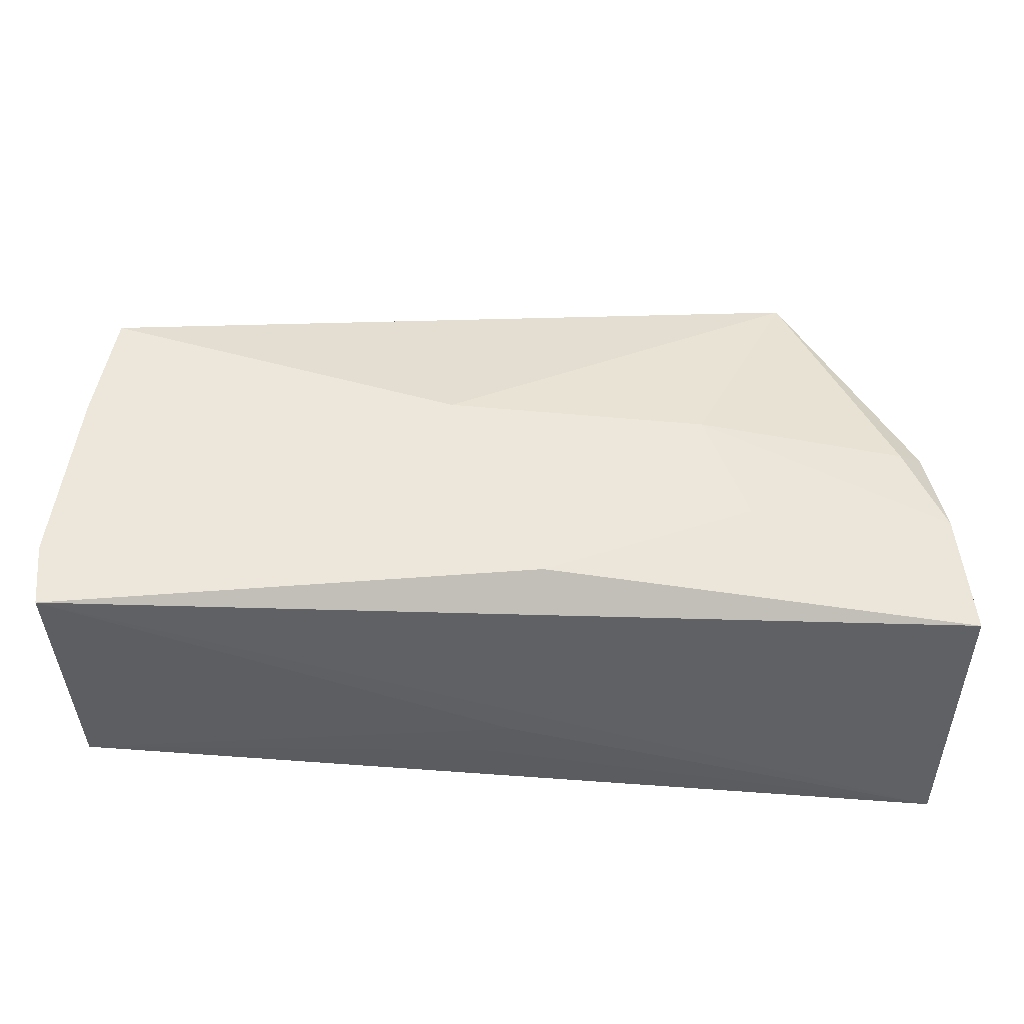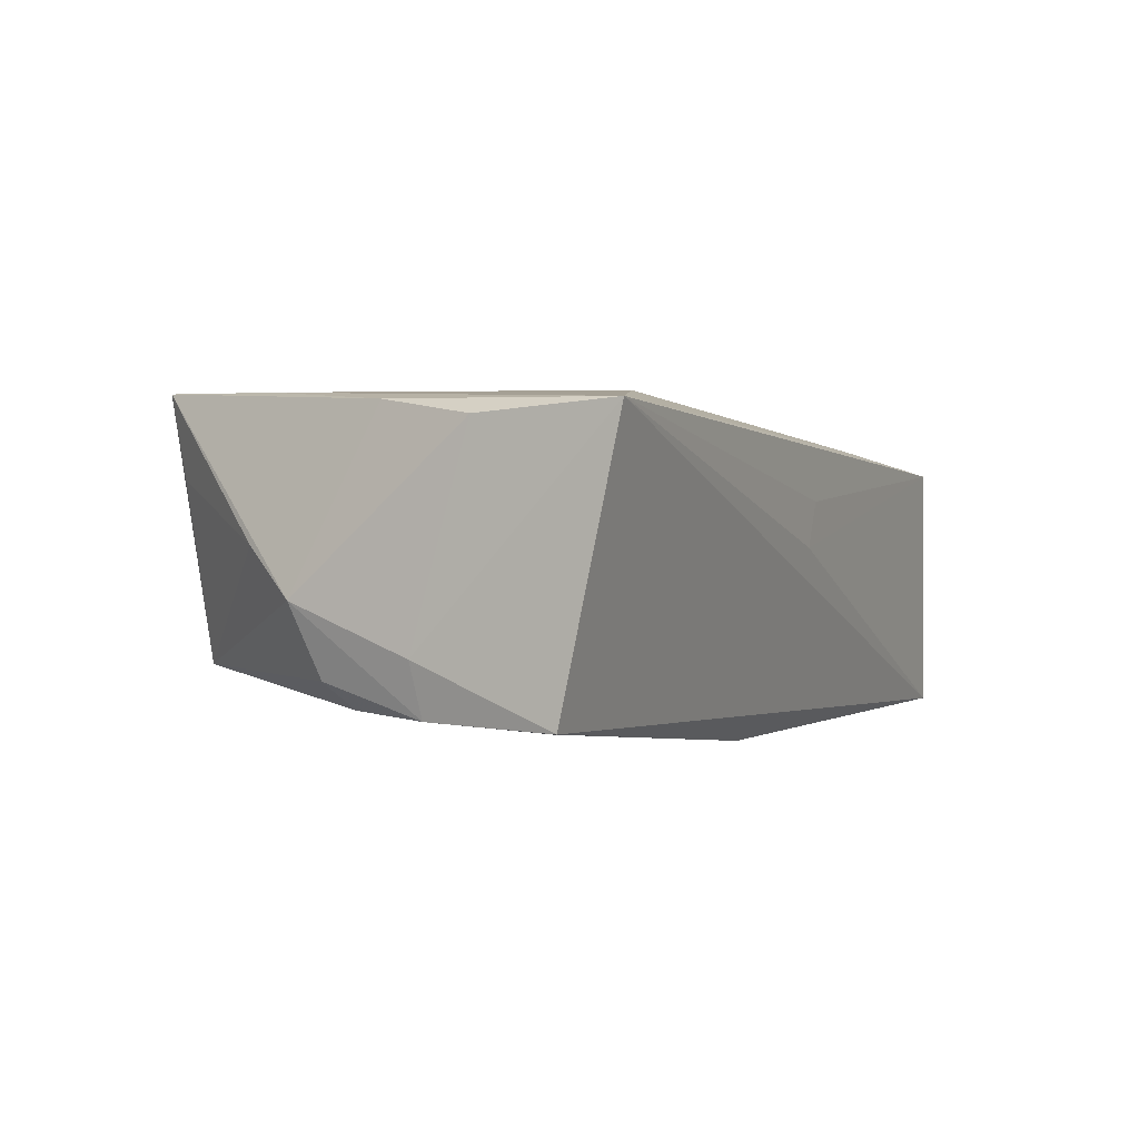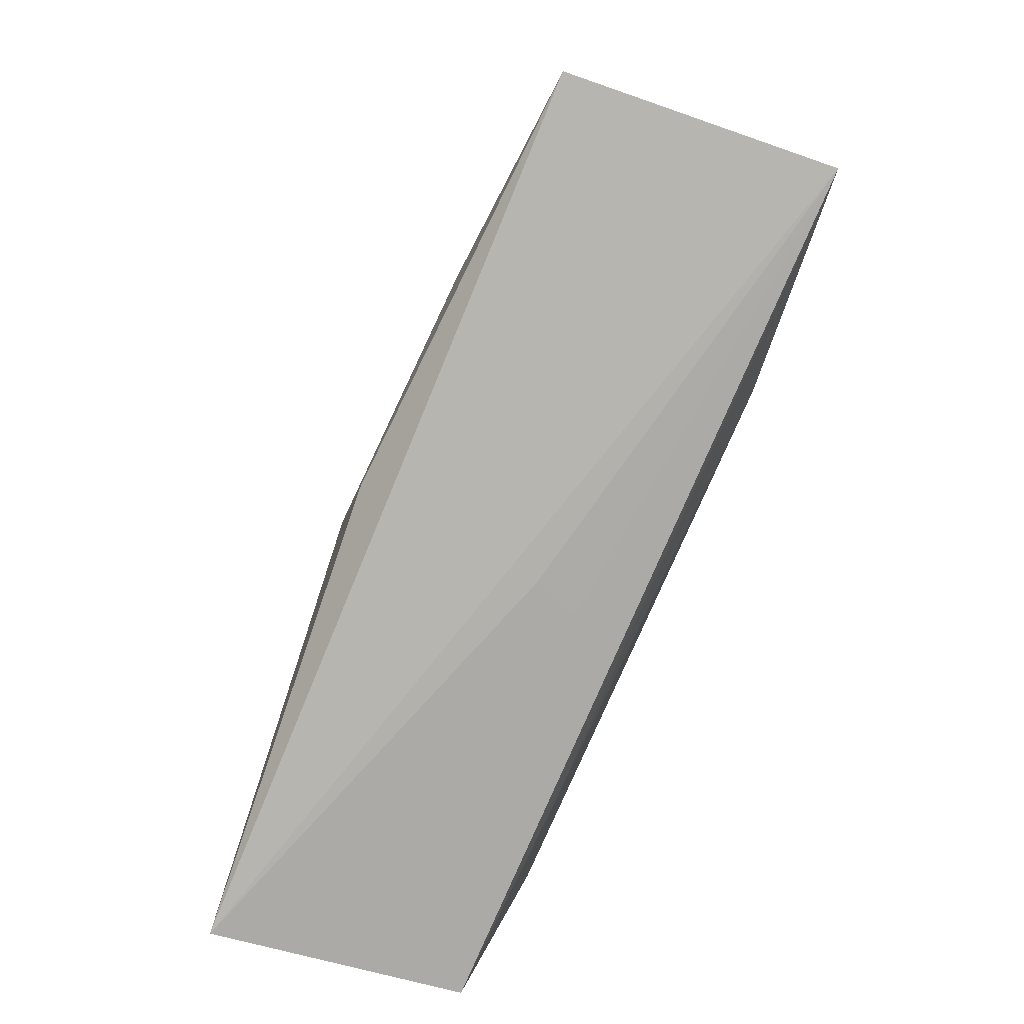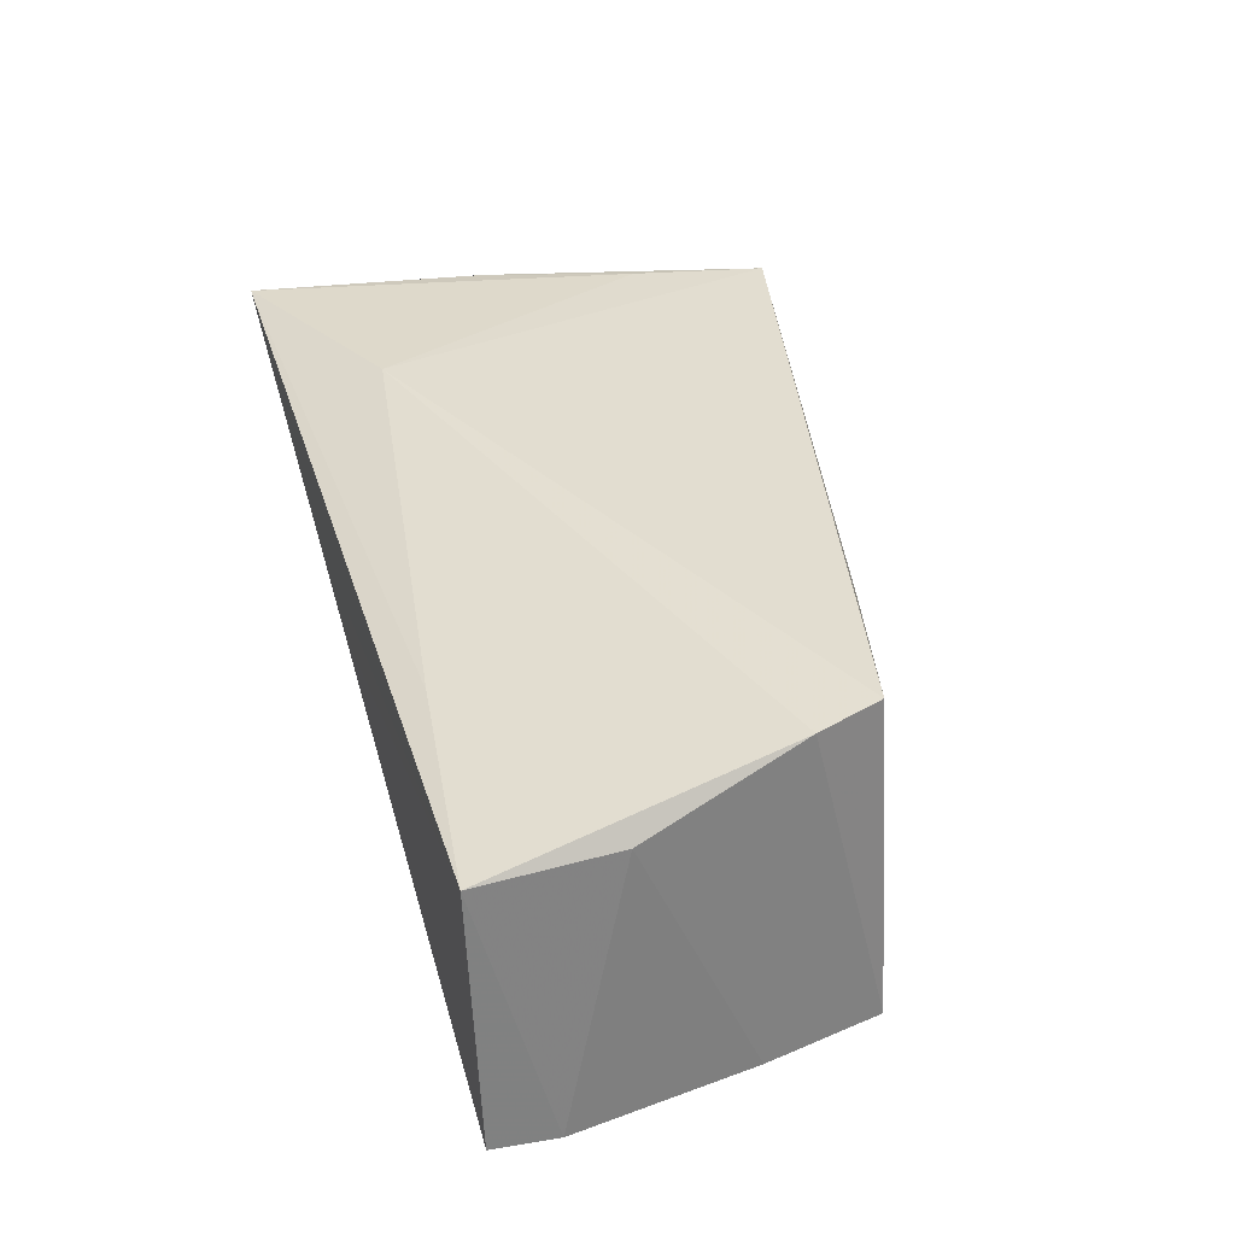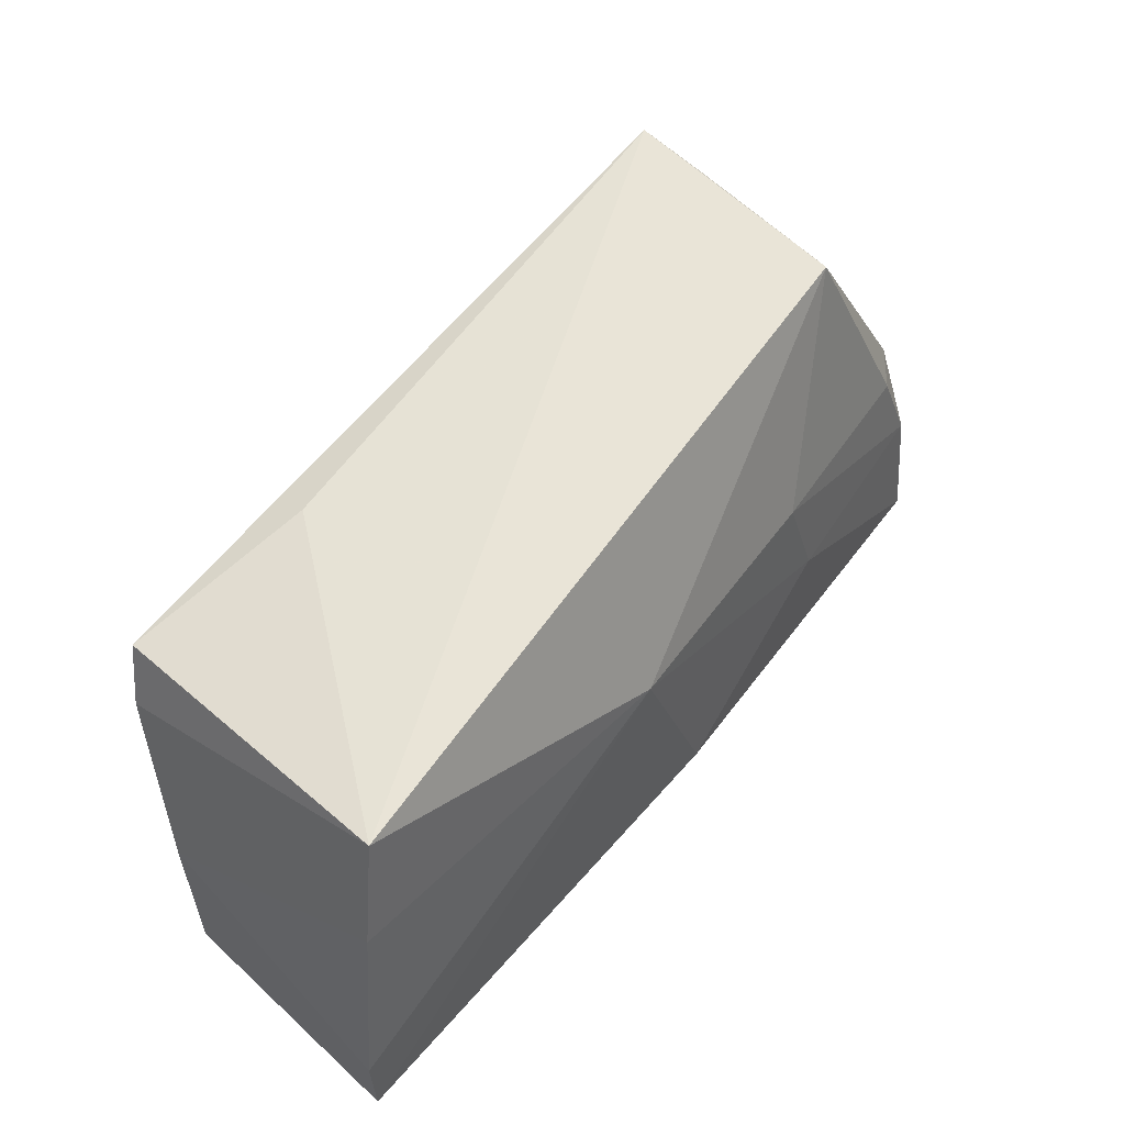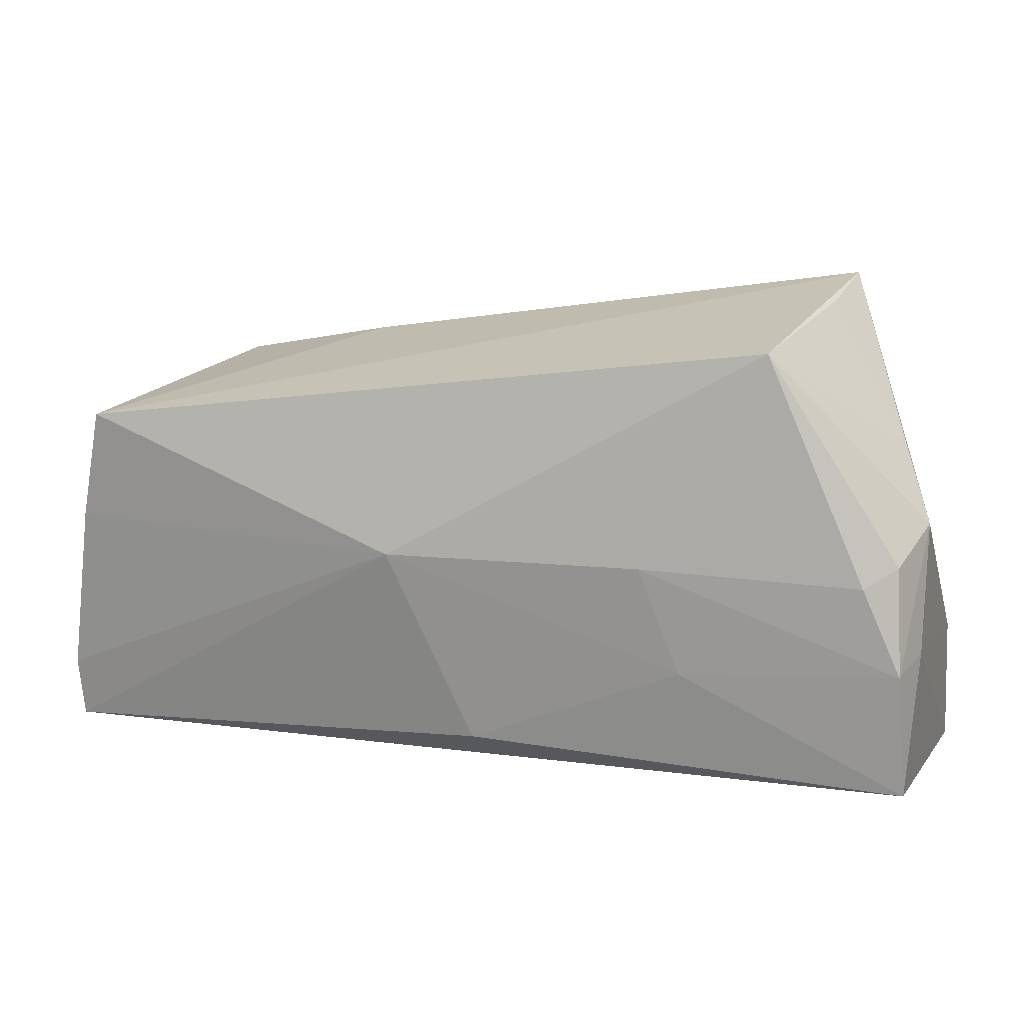
<metadata>
{"format":"obj","ext":"obj","renderer":"f3d","projection":"perspective","resolution":1024,"background":"white","views":[{"elev":-36.5,"azim":176.1,"up":"+Y"},{"elev":2.3,"azim":-65.5,"up":"+Z"},{"elev":-76.4,"azim":-109.2,"up":"+Y"},{"elev":35.3,"azim":73.1,"up":"+Z"},{"elev":47.4,"azim":130.5,"up":"+Y"},{"elev":21.6,"azim":-158.9,"up":"+Y"}]}
</metadata>
<code>
v 0.0575 -0.01827 -0.02109
v 0.05394 -0.02657 0.01057
v -0.0382 0.03442 0.009969
v -0.0549 -0.003527 -0.007929
v 0.05685 -0.02598 -0.02113
v -0.02188 0.006621 -0.01844
v -0.0484 0.006307 -0.01407
v -0.02734 -0.006634 -0.01825
v -0.04261 0.01977 0.01945
v -0.001231 -0.01866 -0.02123
v -0.0519 0.008284 -0.01082
v -0.03485 0.0331 -0.0112
v 0.02664 0.02271 0.01523
v 0.05117 0.008612 0.01862
v -0.05353 -0.004352 -0.01424
v 0.05479 0.003634 -0.02021
v 0.003358 -0.02694 0.007417
v -0.05514 -0.01989 -0.01457
v -0.05456 -0.01027 0.01641
v -0.02719 -0.0159 0.01968
v -0.0389 0.03576 0.01968
v 0.05237 0.01763 -0.01939
v 0.009986 0.005136 -0.02197
v -0.05385 0.01121 -0.002443
v 0.02755 -0.02352 0.01361
v 0.04926 0.01618 0.01968
v -0.04965 0.01841 0.003036
v -0.05532 -0.02694 0.01778
v 0.0009802 -0.0269 0.00194
v 0.05435 -0.01034 0.01187
v -0.05024 0.002119 0.01819
f 5 28 18
f 4 18 28
f 4 19 24
f 28 19 4
f 21 22 12
f 5 18 10
f 13 22 21
f 31 19 28
f 31 21 24
f 24 19 31
f 29 28 5
f 5 2 29
f 14 2 30
f 28 20 9
f 9 20 21
f 9 31 28
f 21 31 9
f 21 20 26
f 26 20 14
f 26 13 21
f 14 22 26
f 22 13 26
f 25 2 14
f 14 20 25
f 28 2 25
f 25 20 28
f 24 21 27
f 27 12 24
f 24 12 11
f 7 11 12
f 17 2 28
f 28 29 17
f 17 29 2
f 21 12 3
f 3 27 21
f 12 27 3
f 16 22 14
f 14 30 16
f 1 16 30
f 1 2 5
f 1 30 2
f 23 12 22
f 5 10 23
f 23 1 5
f 16 1 23
f 22 16 23
f 11 7 15
f 18 4 15
f 15 4 24
f 24 11 15
f 6 7 12
f 12 23 6
f 6 15 7
f 18 15 8
f 15 6 8
f 8 10 18
f 8 23 10
f 8 6 23

</code>
